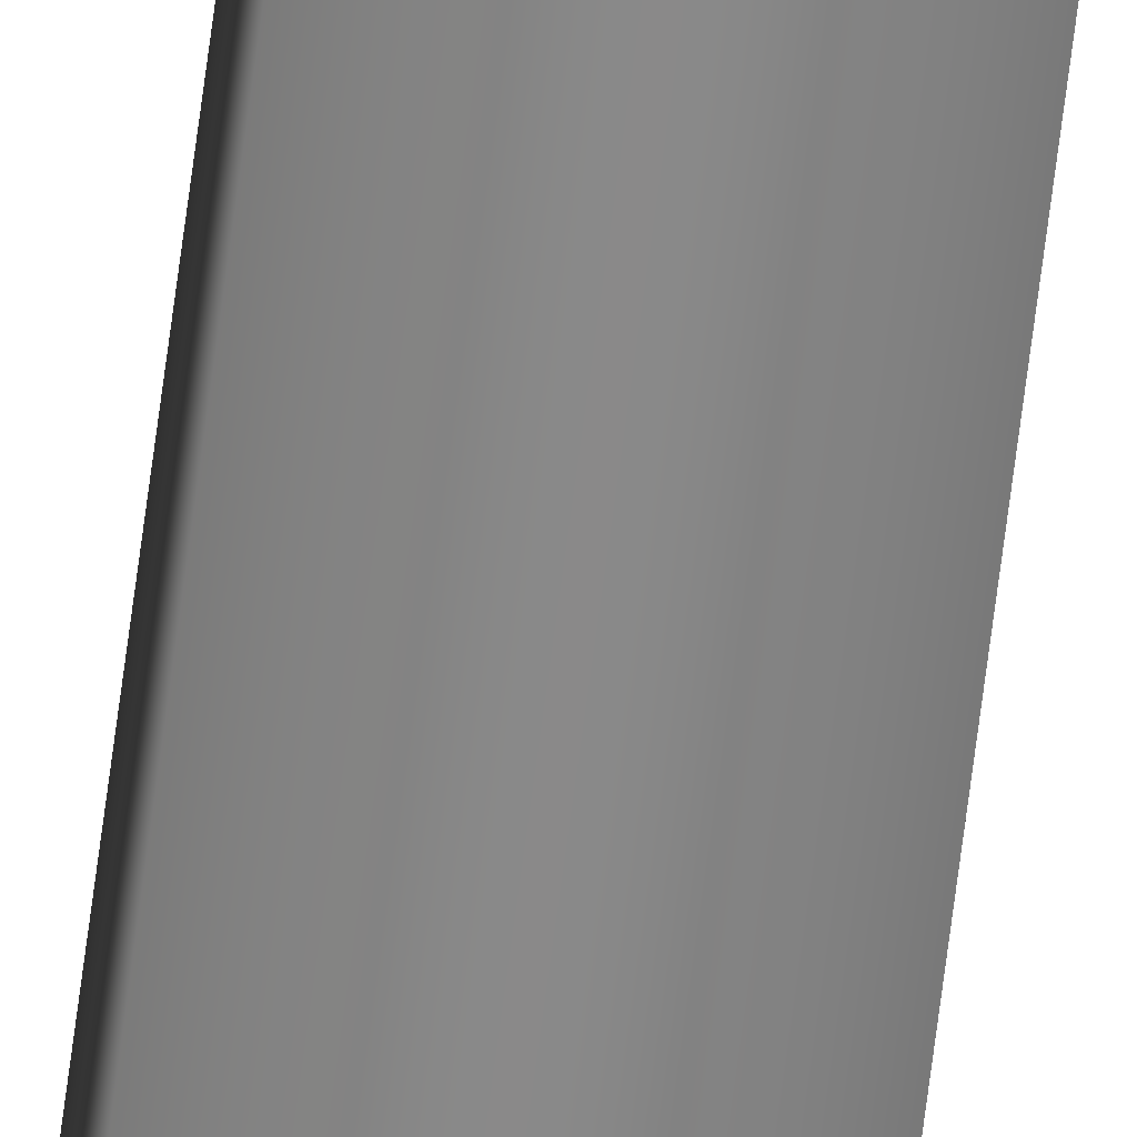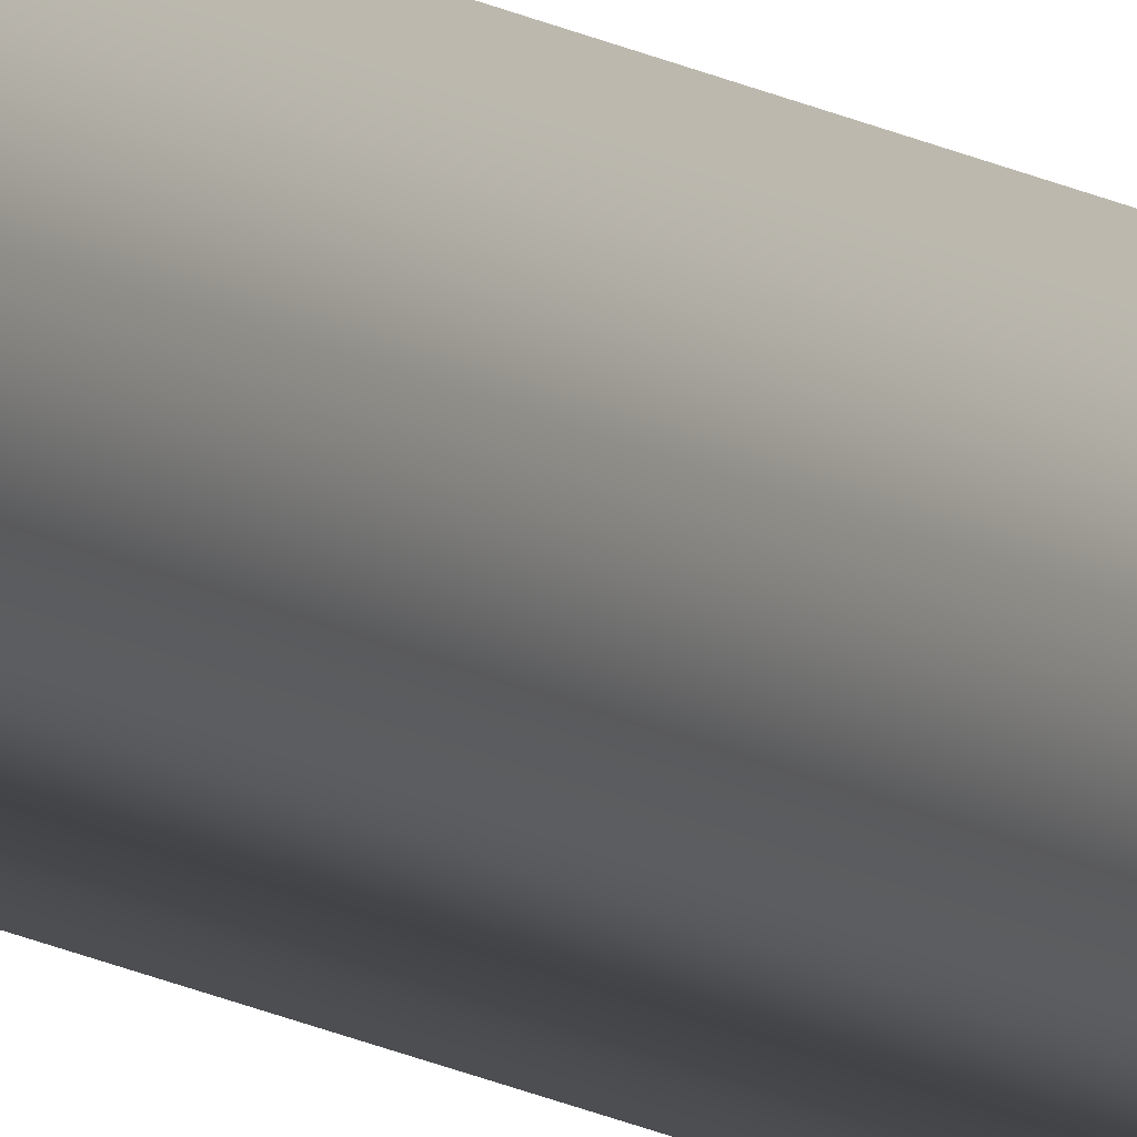
<metadata>
{"format":"obj","ext":"obj","renderer":"f3d","projection":"perspective","resolution":1024,"background":"white","views":[{"elev":-63.3,"azim":-7.0,"up":"+Z"},{"elev":-8.3,"azim":-155.1,"up":"+Z"}]}
</metadata>
<code>
v 51.95 46.75 -113.7
v 51.95 55.67 -113.7
v 51.99 46.75 -113.7
v 51.99 55.67 -113.7
v 51.99 55.67 -113.6
v 51.95 55.67 -113.6
v 51.99 46.75 -113.6
v 51.95 46.75 -113.6
f 1 2 3
f 3 2 4
f 5 4 6
f 6 4 2
f 3 4 7
f 7 4 5
f 8 6 1
f 1 6 2
f 8 1 7
f 7 1 3
f 7 5 8
f 8 5 6

</code>
